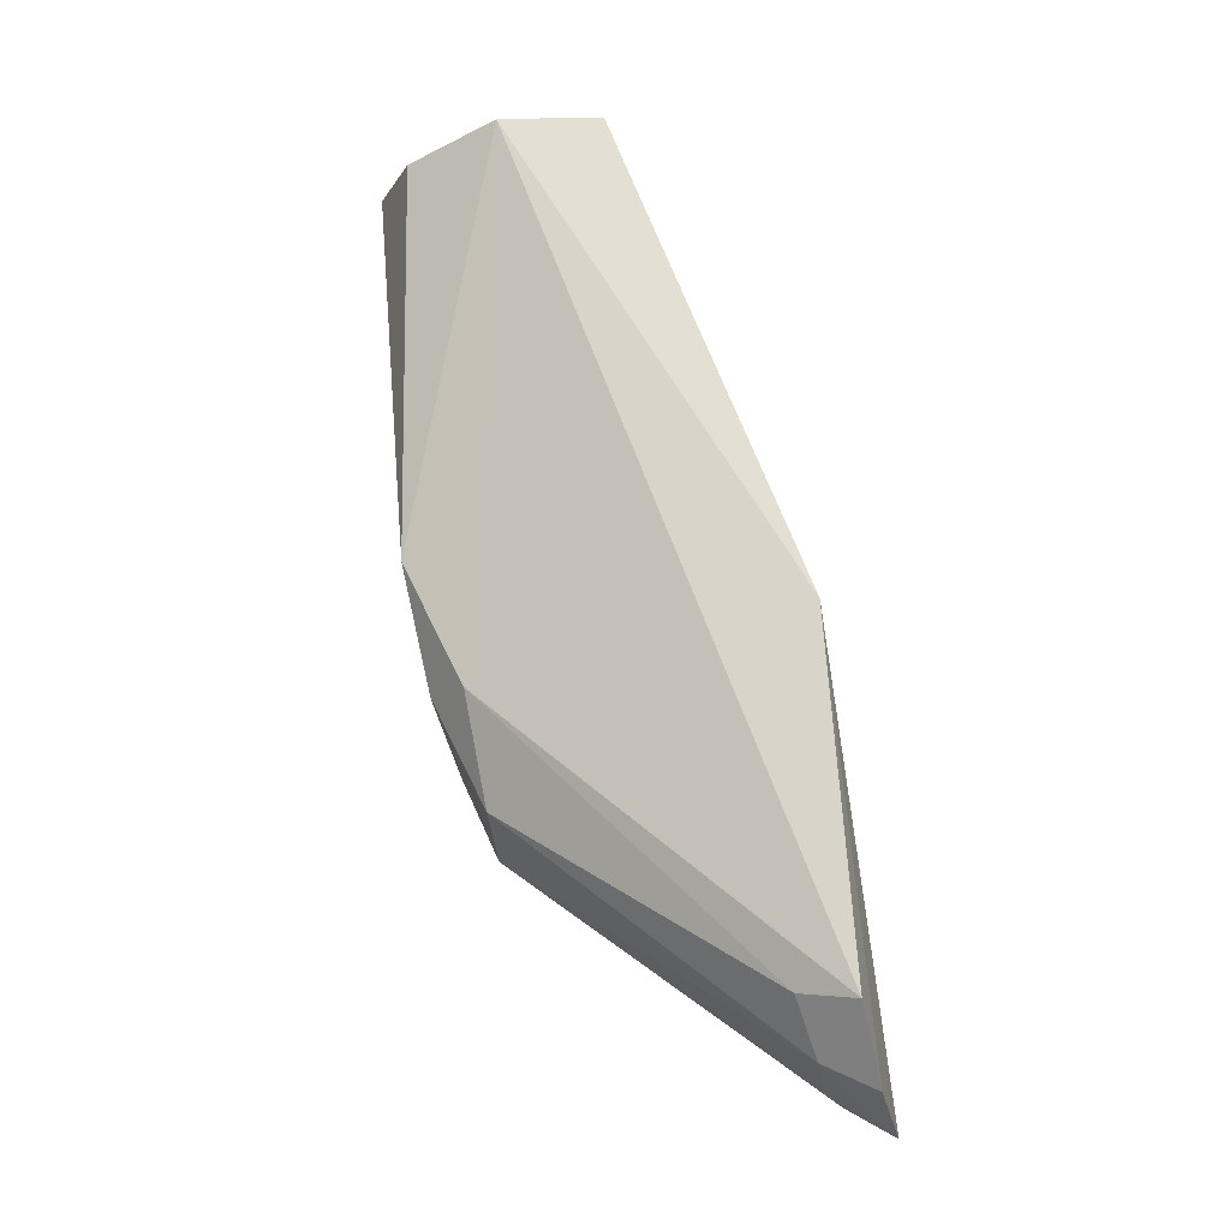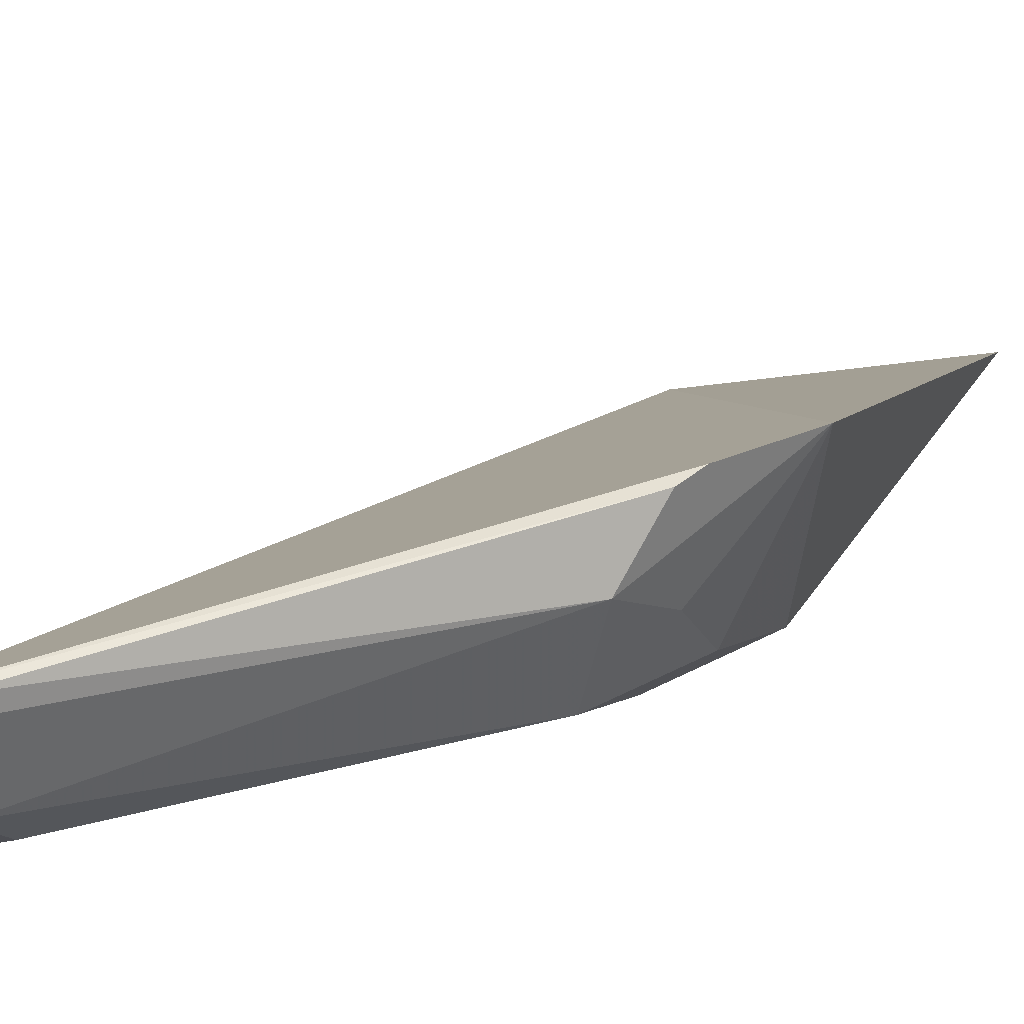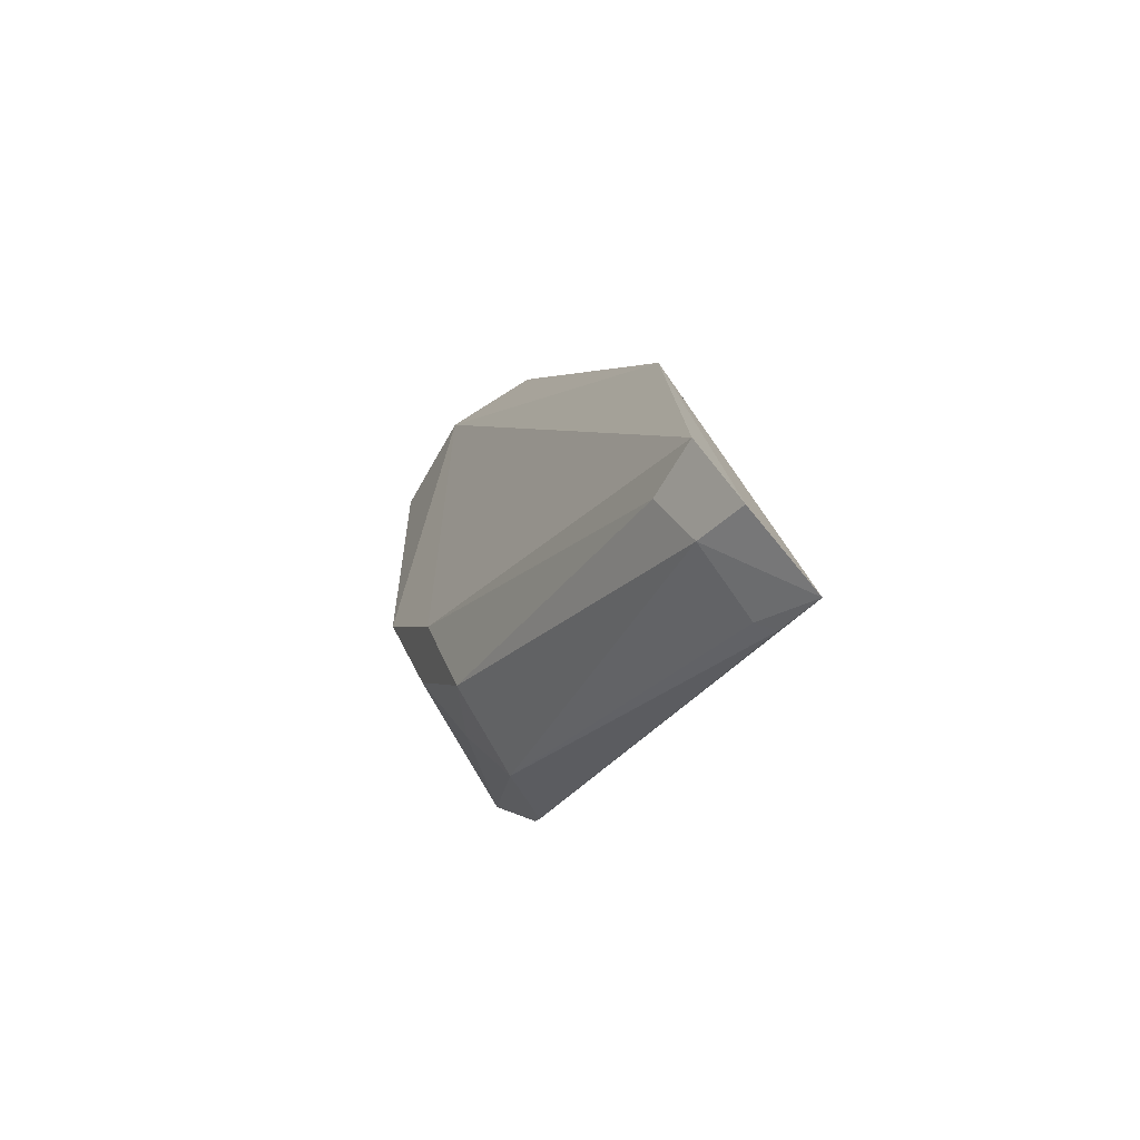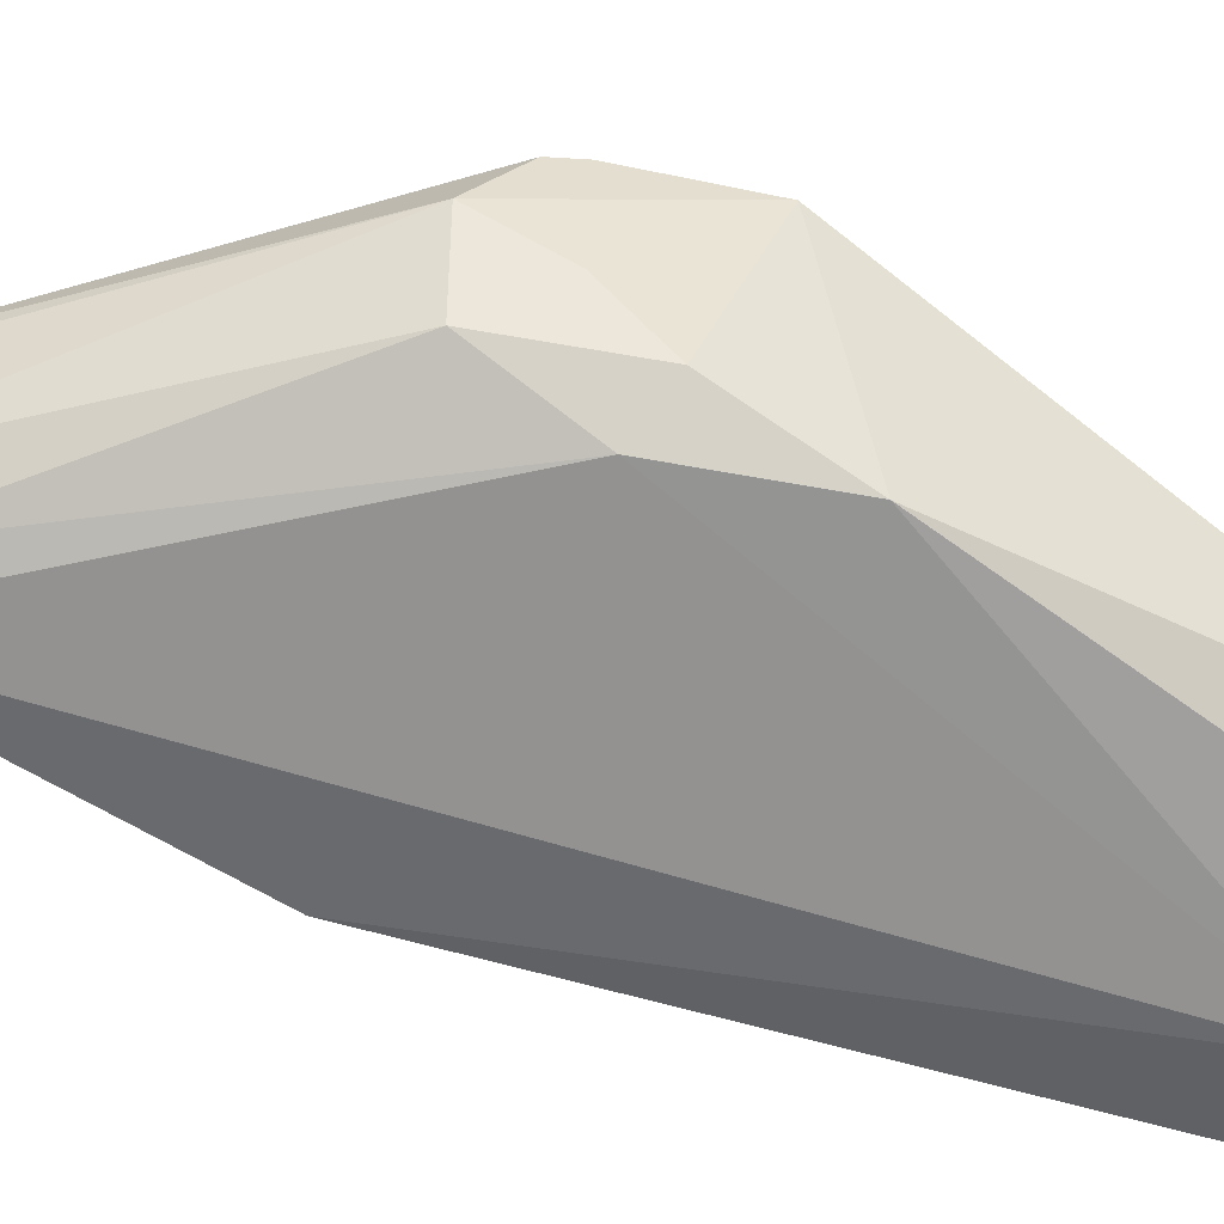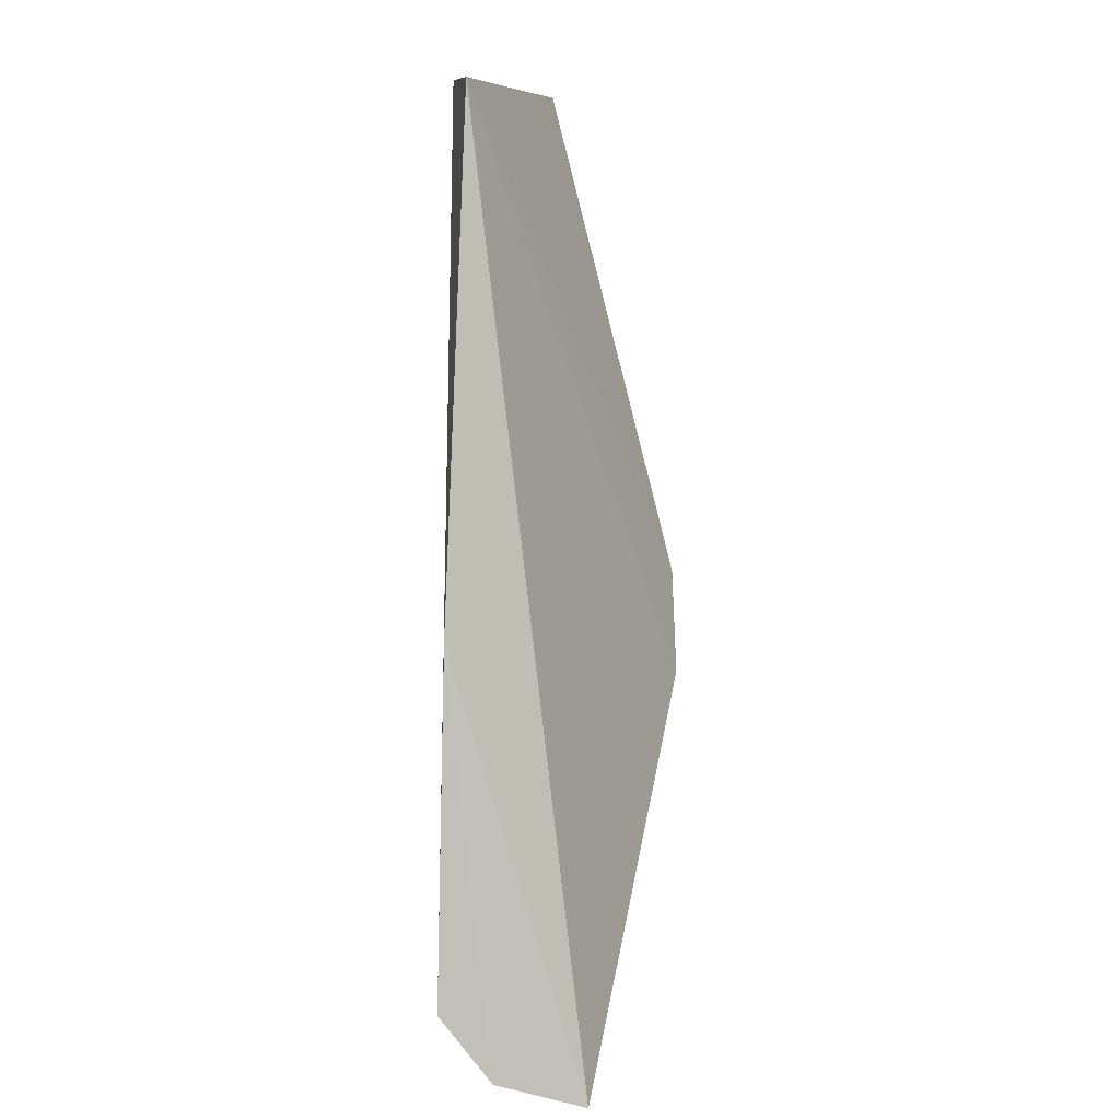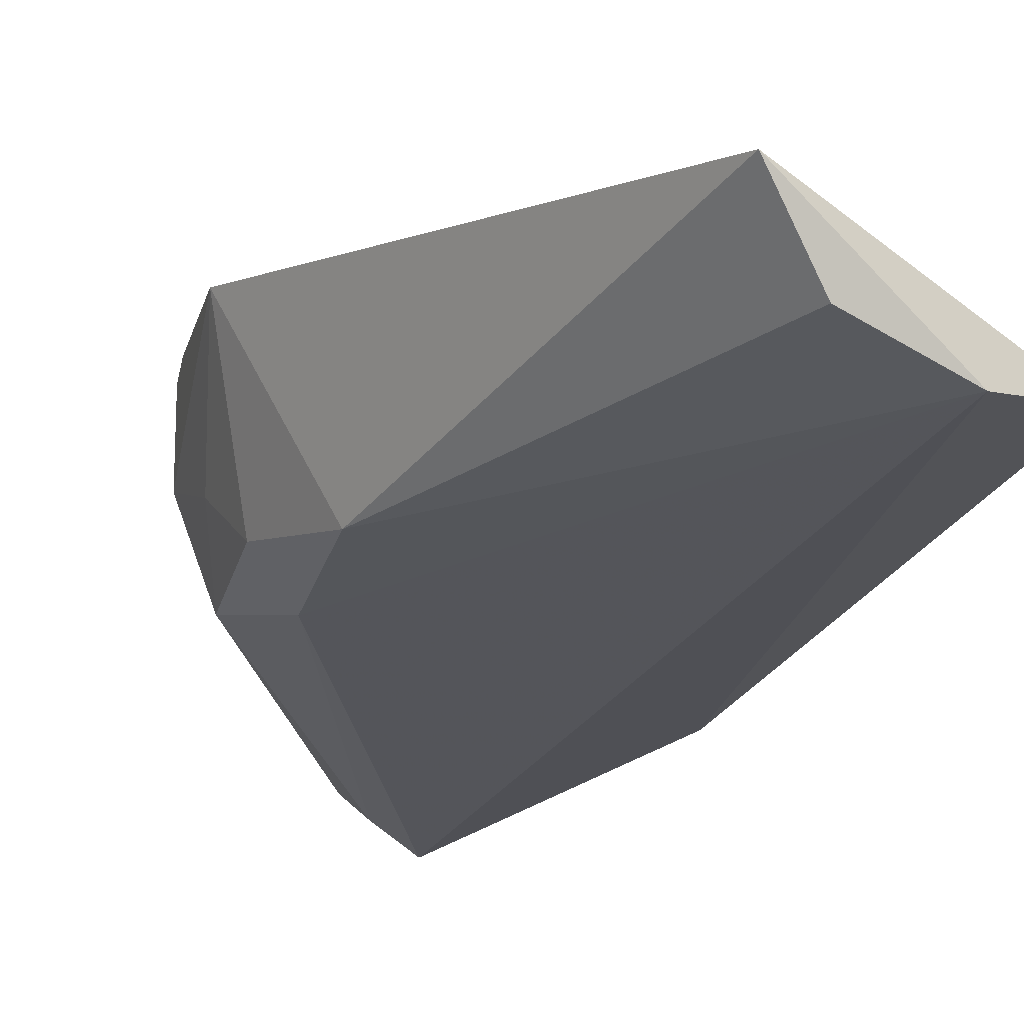
<metadata>
{"format":"obj","ext":"obj","renderer":"f3d","projection":"perspective","resolution":1024,"background":"white","views":[{"elev":-21.5,"azim":-159.5,"up":"+Y"},{"elev":23.4,"azim":18.3,"up":"+Z"},{"elev":-71.2,"azim":-132.8,"up":"+Y"},{"elev":-60.3,"azim":52.7,"up":"+Z"},{"elev":7.7,"azim":-85.7,"up":"+Y"},{"elev":-24.1,"azim":139.1,"up":"+Z"}]}
</metadata>
<code>
v 0.07779 -0.1816 -0.4614
v 0.1841 -0.07963 -0.4465
v 0.172 -0.1038 -0.445
v 0.1268 0.03988 -0.4923
v 0.1583 -0.08939 -0.49
v 0.07569 -0.1611 -0.4936
v 0.1883 0.04002 -0.4776
v 0.1563 -0.1141 -0.4817
v 0.08135 -0.08133 -0.4923
v 0.1502 0.04119 -0.4981
v 0.1736 -0.05914 -0.4902
v 0.1624 -0.1186 -0.4606
v 0.08946 -0.1584 -0.4902
v 0.07562 -0.1762 -0.4817
v 0.1744 0.03783 -0.4928
v 0.1698 -0.08752 -0.4817
v 0.1687 -0.1098 -0.4465
v 0.08765 -0.17 -0.4817
v 0.1679 -0.1017 -0.4691
v 0.0888 -0.175 -0.4605
v 0.09118 -0.173 -0.4642
f 1 3 4
f 3 2 4
f 7 4 2
f 9 1 4
f 10 5 6
f 10 4 7
f 10 9 4
f 10 6 9
f 11 7 2
f 11 5 10
f 11 8 5
f 13 6 5
f 13 5 8
f 14 9 6
f 14 1 9
f 15 11 10
f 15 10 7
f 15 7 11
f 16 11 2
f 16 8 11
f 17 3 1
f 17 12 2
f 17 2 3
f 18 13 8
f 18 8 12
f 18 1 14
f 18 14 6
f 18 6 13
f 19 12 8
f 19 8 16
f 19 16 2
f 19 2 12
f 20 17 1
f 20 12 17
f 21 18 12
f 21 12 20
f 21 20 1
f 21 1 18

</code>
